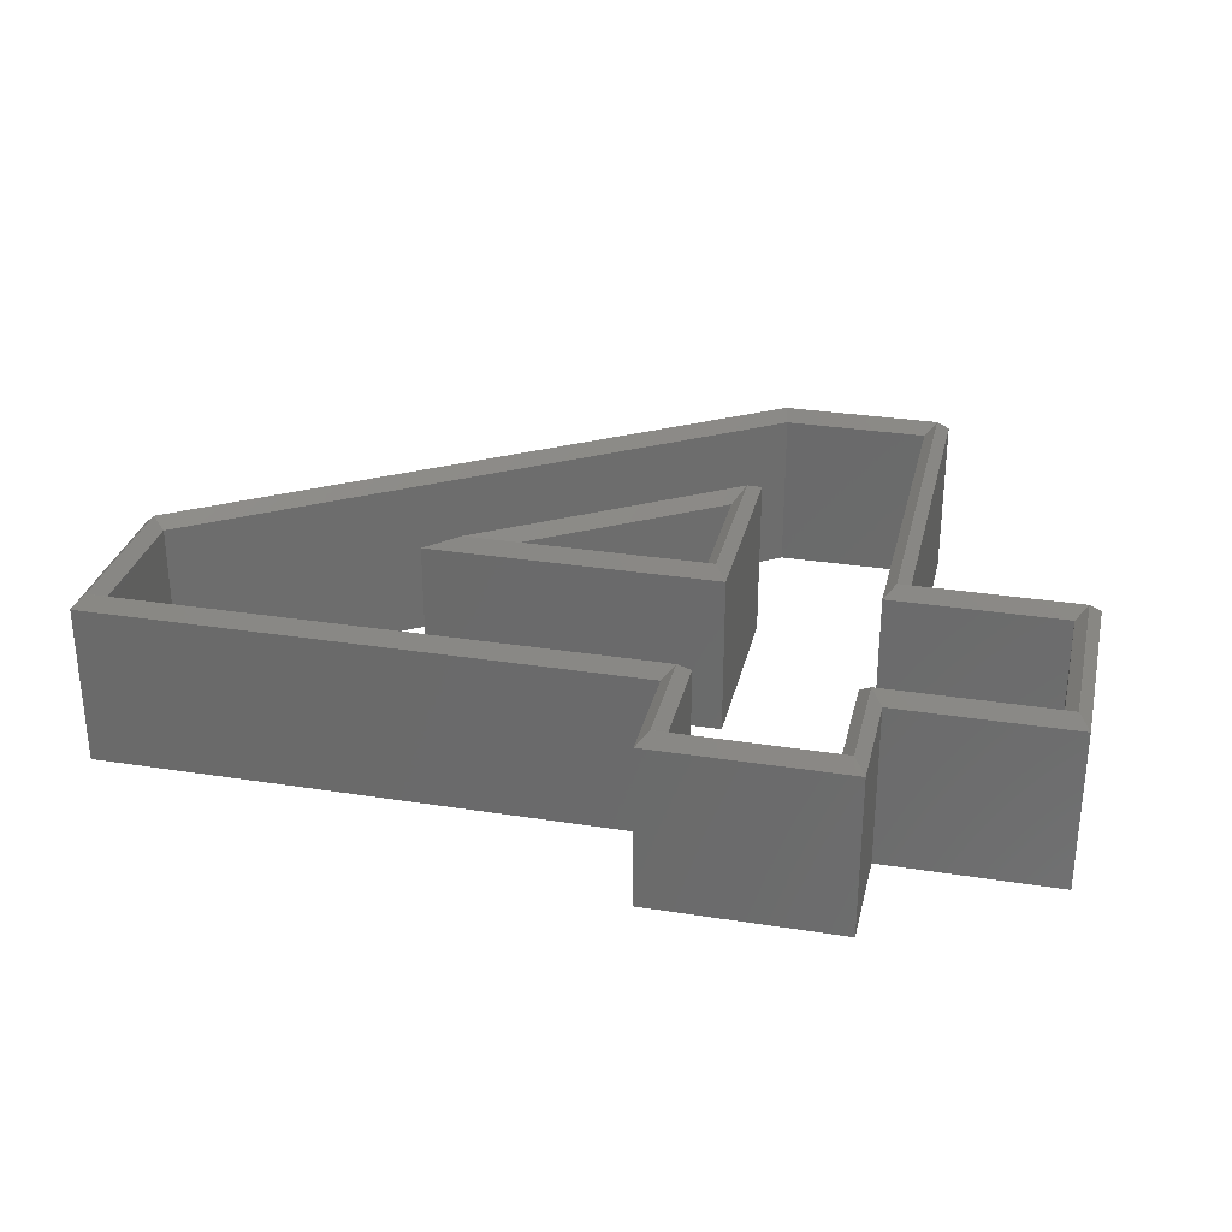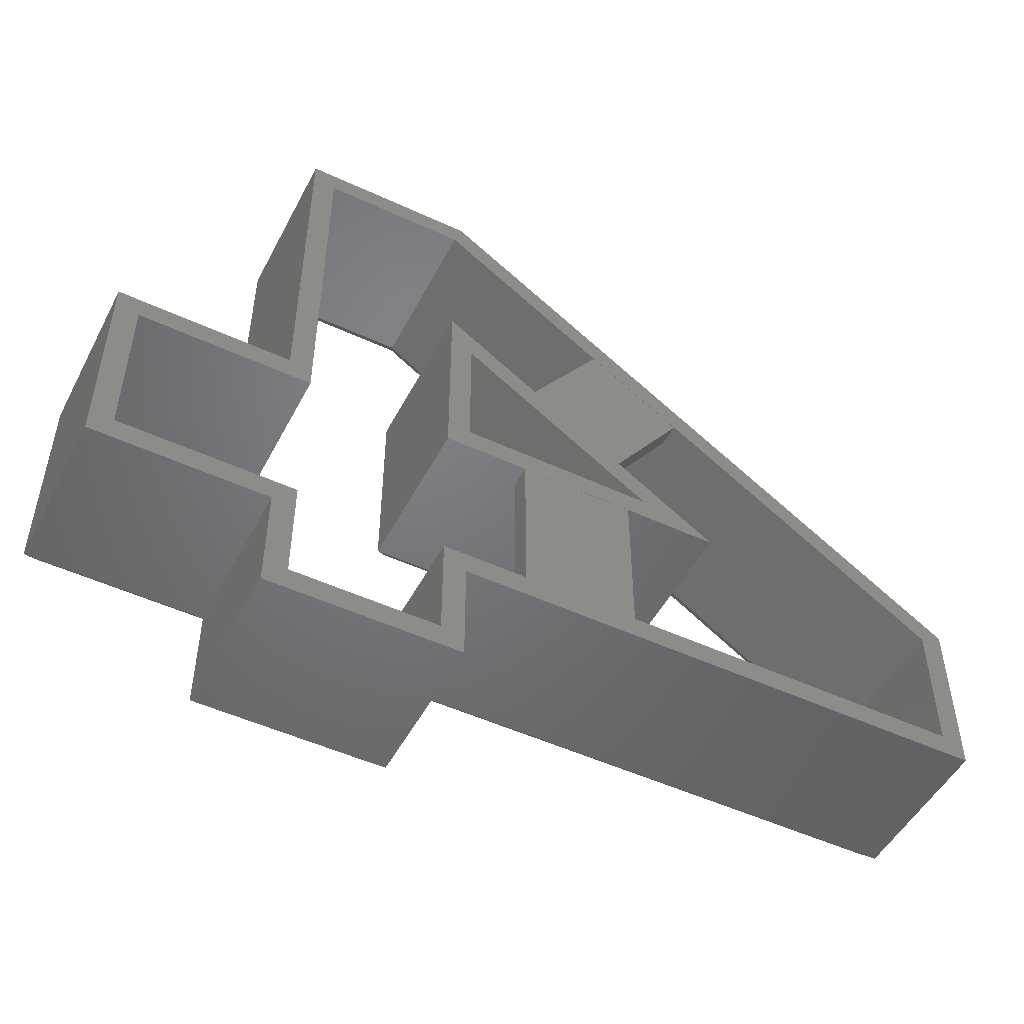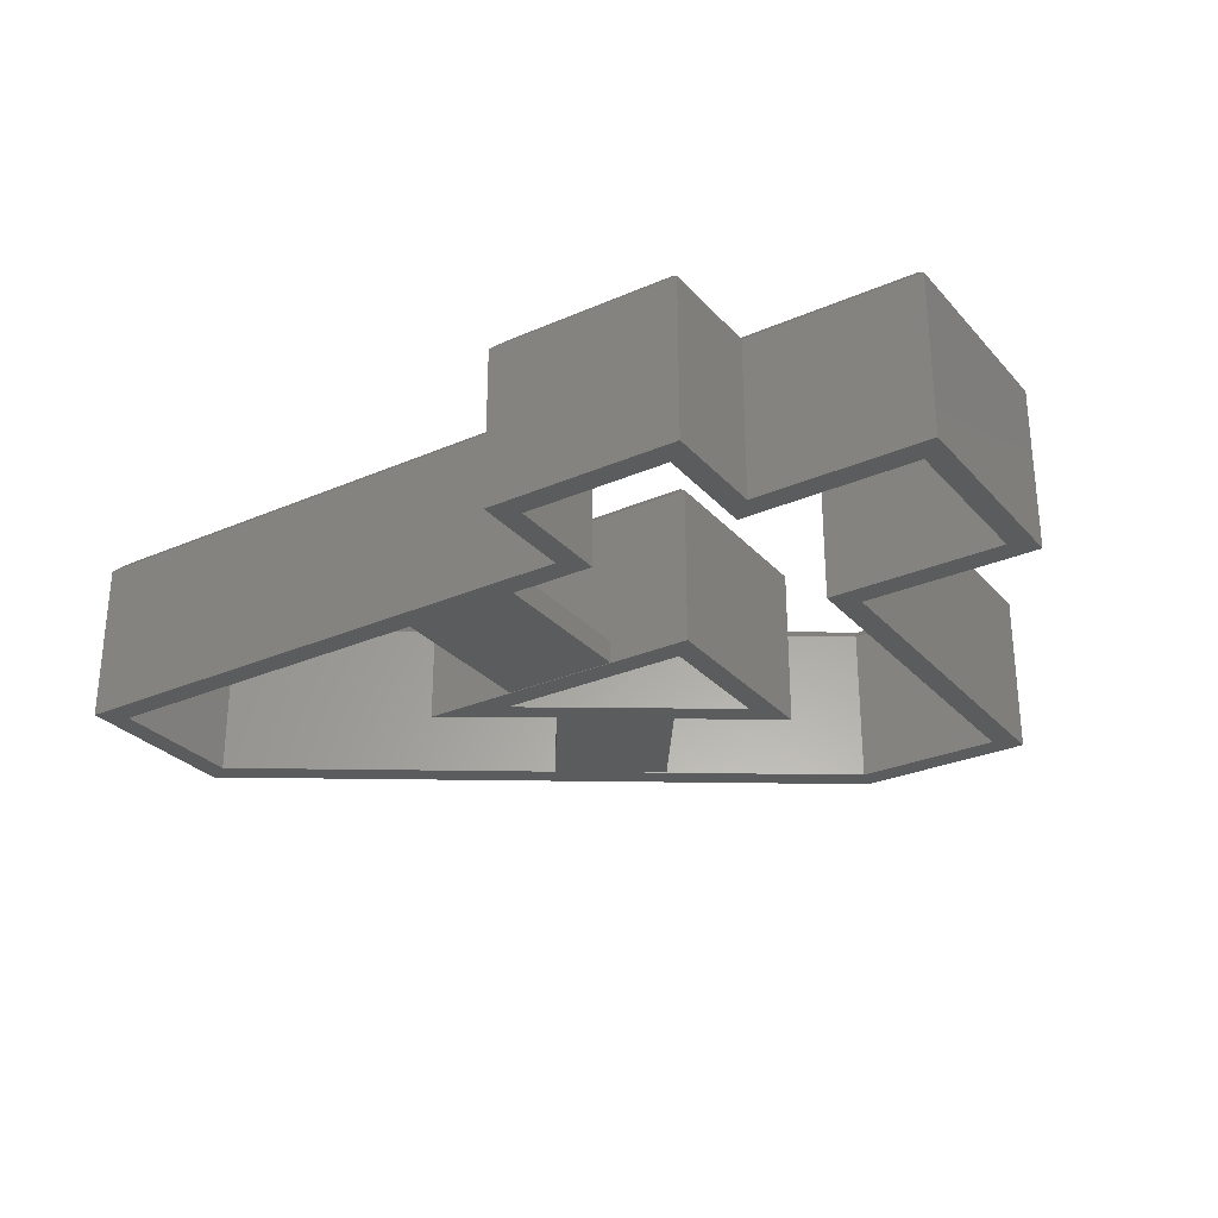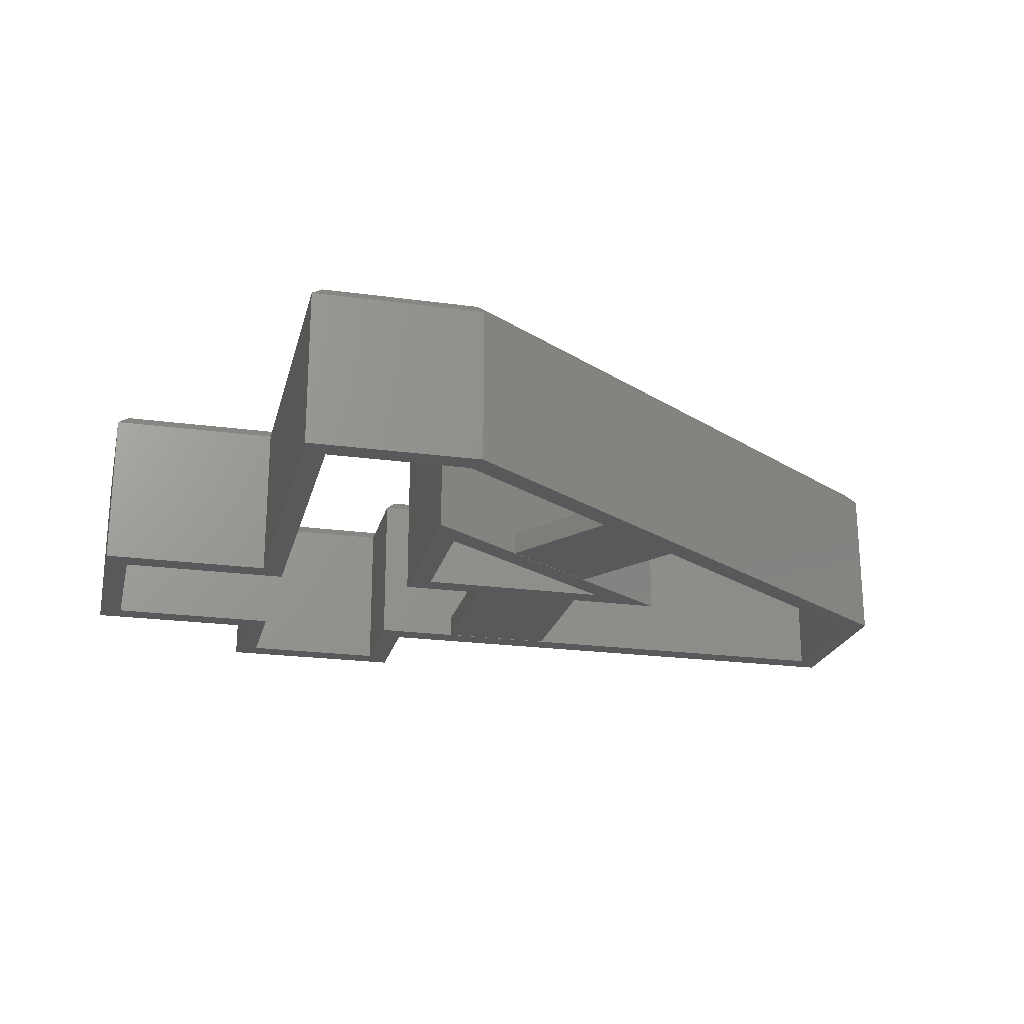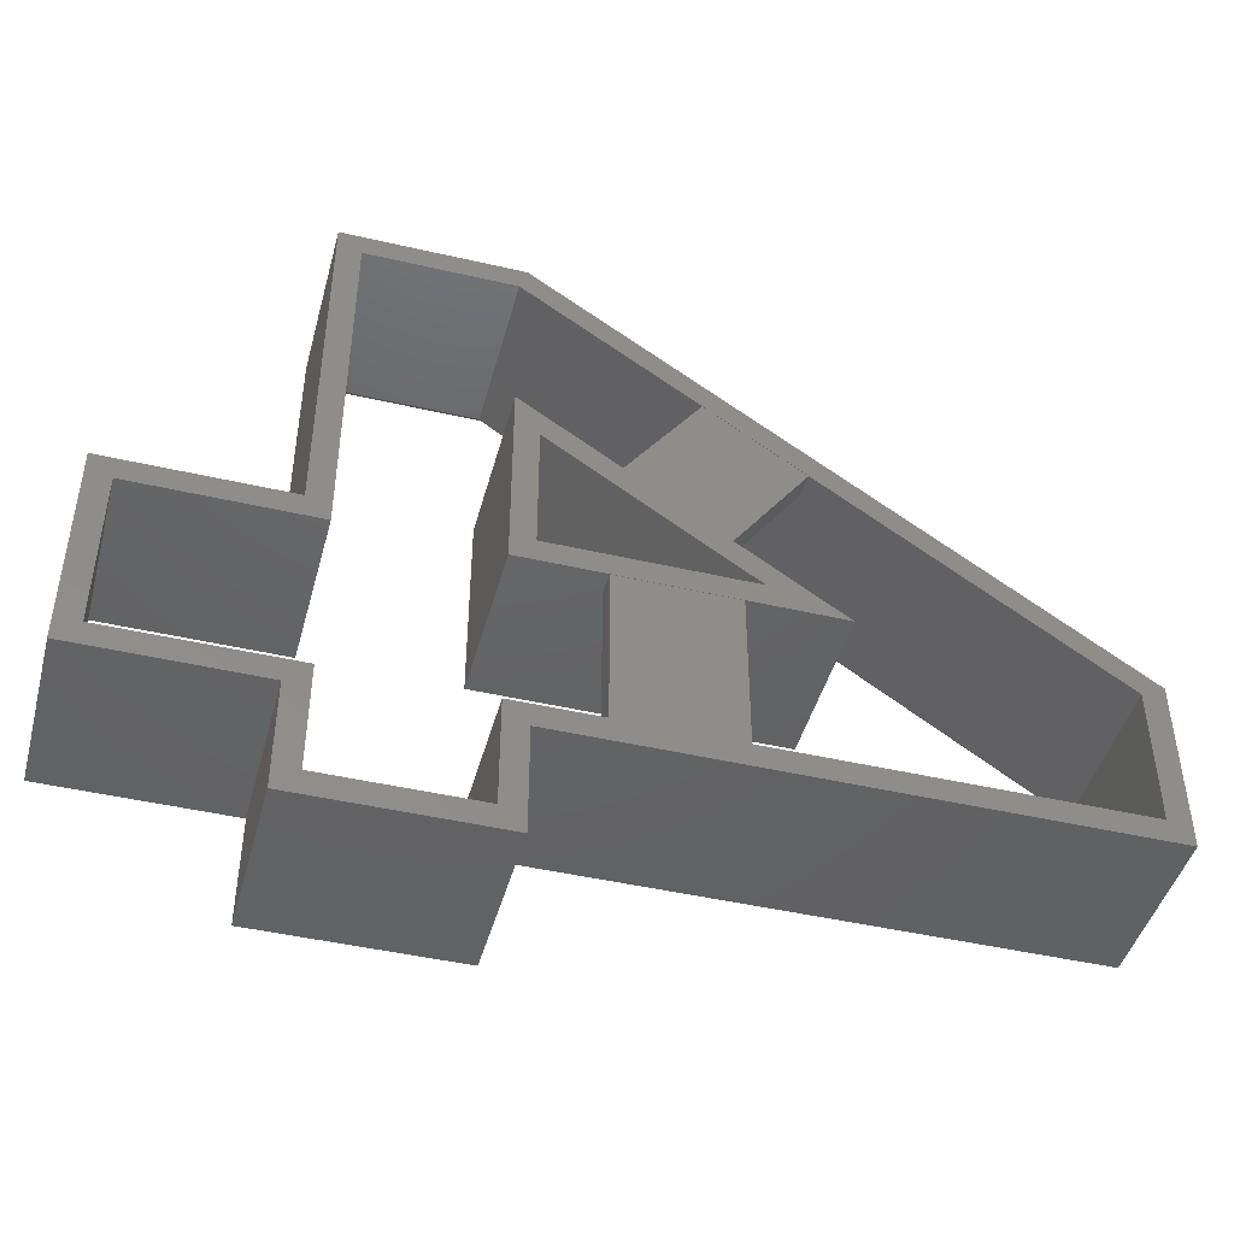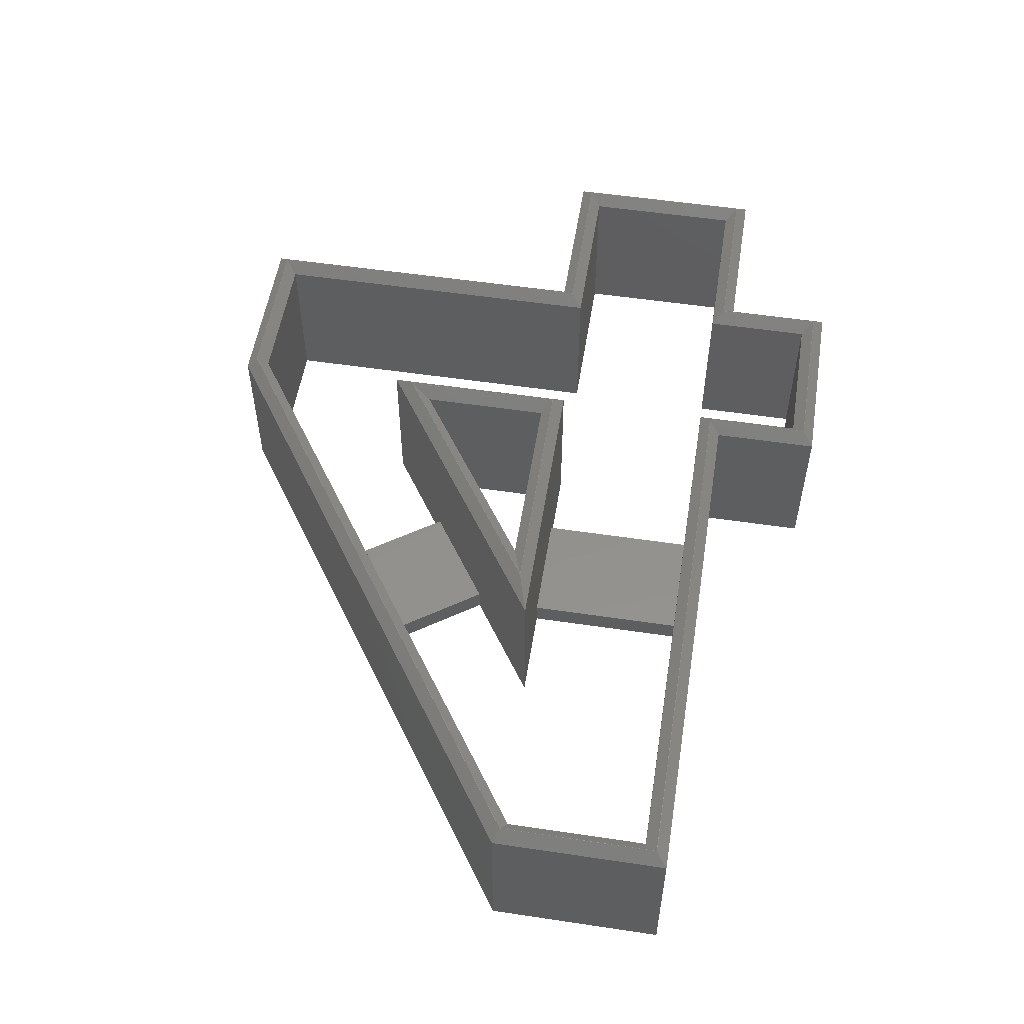
<metadata>
{"format":"stl","ext":"stl","renderer":"f3d","projection":"perspective","resolution":1024,"background":"white","views":[{"elev":30.2,"azim":12.9,"up":"+Z"},{"elev":-50.1,"azim":153.0,"up":"+Y"},{"elev":-29.0,"azim":32.9,"up":"+Z"},{"elev":-22.2,"azim":166.7,"up":"+Z"},{"elev":-45.3,"azim":165.0,"up":"+Y"},{"elev":54.3,"azim":-81.0,"up":"+Z"}]}
</metadata>
<code>
# stl→obj: 106 verts, 220 faces
v -36.01 15.31 0.05
v -44.31 9.724 0.05
v -42.31 24.3 0.05
v -50.57 18.66 0.05
v -44.31 9.724 2.05
v -50.57 18.66 2.05
v -36.01 15.31 2.05
v -42.31 24.3 2.05
v -35 -10.15 0.05
v -45 -10.15 0.05
v -35 3.725 0.05
v -45 3.725 0.05
v -45 -10.15 2.05
v -45 3.725 2.05
v -35 -10.15 2.05
v -35 3.725 2.05
v -29.67 5.725 14.13
v -46.67 5.725 14.13
v -28.68 4.735 15.12
v -49.92 4.735 15.12
v -28.68 19.02 15.12
v -29.67 17.17 14.13
v -29.67 17.17 0.02519
v -46.67 5.725 0.02519
v -29.67 5.725 0.02519
v -49.98 4.715 15.12
v -28.66 19.06 15.12
v -28.66 4.715 15.12
v -27.67 20.92 14.13
v -53.23 3.725 14.13
v -27.67 3.725 14.13
v -53.23 3.725 0.02519
v -27.67 3.725 0.02519
v -27.67 20.92 0.02519
v -13.06 -21.44 14.13
v -13.06 -12.15 14.13
v -14.05 -20.45 15.12
v -14.05 -11.16 15.12
v -76.13 2.422 15.12
v -77.12 2.944 14.13
v -76.13 -11.16 15.12
v -77.12 -12.15 14.13
v -52.68 19.64 14.13
v -52.03 18.89 15.12
v -27.93 35.35 15.12
v -28.23 36.34 14.13
v -13.06 36.34 14.13
v -14.05 35.35 15.12
v -13.06 5.725 14.13
v -14.05 4.735 15.12
v 1.99 5.725 14.13
v 1 4.735 15.12
v -28.68 -11.16 15.12
v -29.67 -12.15 14.13
v 1.99 -12.15 14.13
v 1 -11.16 15.12
v -28.68 -20.45 15.12
v -29.67 -21.44 14.13
v 1.99 -12.15 0.02519
v -13.06 -12.15 0.02519
v -13.06 -21.44 0.02519
v -29.67 -21.44 0.02519
v -29.67 -12.15 0.02519
v -77.12 -12.15 0.02519
v -77.12 2.944 0.02519
v -28.66 -20.43 15.12
v -28.66 -11.14 15.12
v -14.07 -20.43 15.12
v -14.07 -11.14 15.12
v 0.98 -11.14 15.12
v -76.11 2.411 15.12
v -76.11 -11.14 15.12
v -52.01 18.87 15.12
v -27.92 35.33 15.12
v -14.07 35.33 15.12
v -14.07 4.715 15.12
v 0.98 4.715 15.12
v -0.01 3.725 14.13
v -0.01 -10.15 14.13
v -15.06 3.725 14.13
v -15.06 34.34 14.13
v -27.61 34.34 14.13
v -27.67 -10.15 14.13
v -75.12 -10.15 14.13
v -51.37 18.11 14.13
v -75.12 1.888 14.13
v -27.67 -19.44 14.13
v -15.06 -19.44 14.13
v -15.06 -10.15 14.13
v -0.01 3.725 0.02519
v -15.06 3.725 0.02519
v -15.06 34.34 0.02519
v -27.61 34.34 0.02519
v -51.37 18.11 0.02519
v -75.12 1.888 0.02519
v -75.12 -10.15 0.02519
v -27.67 -10.15 0.02519
v -27.67 -19.44 0.02519
v -15.06 -19.44 0.02519
v -15.06 -10.15 0.02519
v -0.01 -10.15 0.02519
v -52.68 19.64 0.02519
v -28.23 36.34 0.02519
v -13.06 36.34 0.02519
v -13.06 5.725 0.02519
v 1.99 5.725 0.02519
f 1 2 3
f 3 2 4
f 5 6 2
f 2 6 4
f 1 3 7
f 7 3 8
f 7 8 5
f 5 8 6
f 9 10 11
f 11 10 12
f 13 14 10
f 10 14 12
f 9 11 15
f 15 11 16
f 13 15 14
f 14 15 16
f 17 18 19
f 19 18 20
f 20 18 21
f 21 18 22
f 17 19 22
f 22 19 21
f 22 18 23
f 23 18 24
f 18 17 24
f 24 17 25
f 26 20 27
f 26 28 20
f 20 28 19
f 19 28 21
f 21 28 27
f 20 21 27
f 27 29 26
f 26 29 30
f 29 27 31
f 31 27 28
f 30 31 26
f 26 31 28
f 14 32 12
f 14 30 32
f 14 31 30
f 14 16 31
f 31 16 33
f 33 16 11
f 12 33 11
f 12 32 33
f 2 32 5
f 2 34 32
f 2 1 34
f 34 1 7
f 29 7 5
f 30 5 32
f 30 29 5
f 34 7 29
f 29 31 34
f 34 31 33
f 17 22 25
f 25 22 23
f 33 23 34
f 33 25 23
f 33 24 25
f 33 32 24
f 24 32 34
f 23 24 34
f 35 36 37
f 37 36 38
f 39 40 41
f 41 40 42
f 40 39 43
f 43 39 44
f 45 43 44
f 45 46 43
f 47 46 48
f 48 46 45
f 47 48 49
f 49 48 50
f 51 49 52
f 52 49 50
f 53 41 54
f 54 41 42
f 51 52 55
f 55 52 56
f 53 54 57
f 57 54 58
f 55 56 36
f 36 56 38
f 37 57 35
f 35 57 58
f 55 36 59
f 59 36 60
f 36 35 60
f 60 35 61
f 35 58 61
f 61 58 62
f 58 54 62
f 62 54 63
f 54 42 63
f 63 42 64
f 42 40 64
f 64 40 65
f 66 67 53
f 57 66 53
f 57 37 66
f 66 37 68
f 68 37 38
f 69 38 70
f 69 68 38
f 71 39 72
f 71 44 39
f 71 73 44
f 44 73 45
f 45 73 74
f 75 45 74
f 75 48 45
f 75 50 48
f 75 76 50
f 50 76 77
f 52 77 70
f 56 70 38
f 56 52 70
f 50 77 52
f 39 41 72
f 72 41 53
f 67 72 53
f 77 78 70
f 70 78 79
f 77 76 78
f 78 76 80
f 75 81 76
f 76 81 80
f 75 74 81
f 81 74 82
f 83 84 67
f 67 84 72
f 74 73 82
f 82 73 85
f 85 73 86
f 86 73 71
f 86 71 84
f 84 71 72
f 83 67 87
f 87 67 66
f 88 87 68
f 68 87 66
f 89 88 69
f 69 88 68
f 89 69 79
f 79 69 70
f 78 80 90
f 90 80 91
f 80 81 91
f 91 81 92
f 81 82 92
f 92 82 93
f 3 4 94
f 93 3 94
f 93 8 3
f 93 82 8
f 8 82 85
f 6 85 86
f 95 6 86
f 95 94 6
f 6 94 4
f 6 8 85
f 86 84 95
f 95 84 96
f 10 96 13
f 10 97 96
f 10 9 97
f 97 9 15
f 83 15 13
f 84 13 96
f 84 83 13
f 97 15 83
f 83 87 97
f 97 87 98
f 87 88 98
f 98 88 99
f 88 89 99
f 99 89 100
f 89 79 100
f 100 79 101
f 65 40 102
f 102 40 43
f 46 102 43
f 46 103 102
f 46 47 103
f 103 47 104
f 47 49 104
f 104 49 105
f 49 51 105
f 105 51 106
f 79 78 101
f 101 78 90
f 106 59 101
f 90 106 101
f 90 105 106
f 90 91 105
f 105 91 92
f 104 92 103
f 104 105 92
f 61 99 60
f 61 62 99
f 99 62 98
f 98 62 63
f 97 63 96
f 97 98 63
f 63 64 96
f 96 64 65
f 95 65 102
f 94 102 103
f 93 103 92
f 93 94 103
f 96 65 95
f 95 102 94
f 99 100 60
f 60 100 101
f 59 60 101
f 51 55 106
f 106 55 59

</code>
